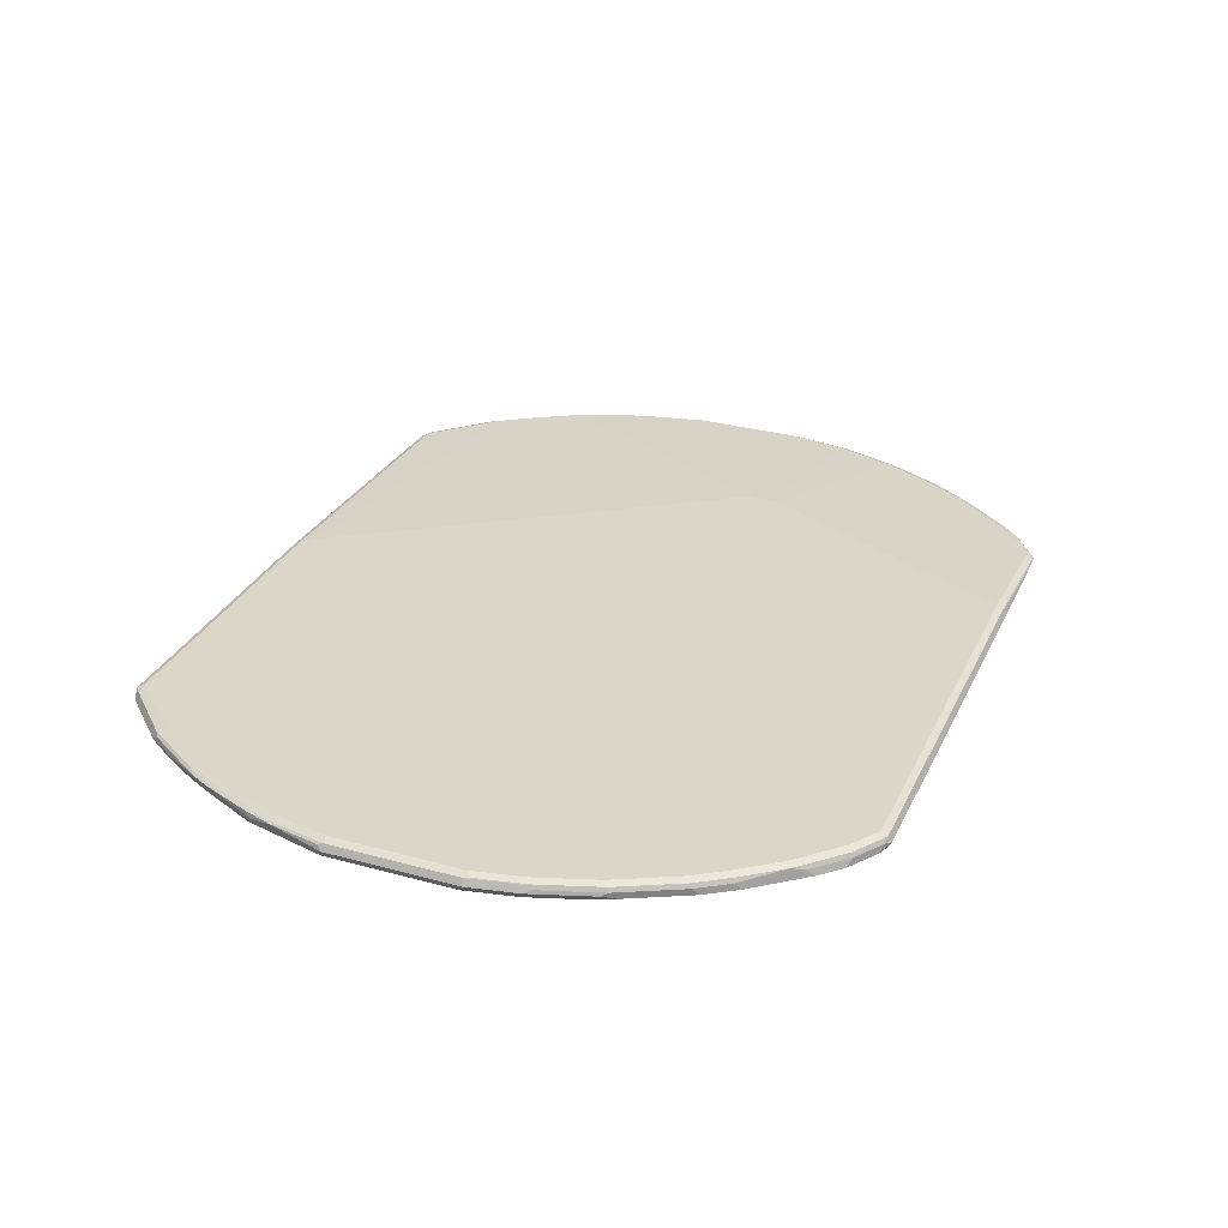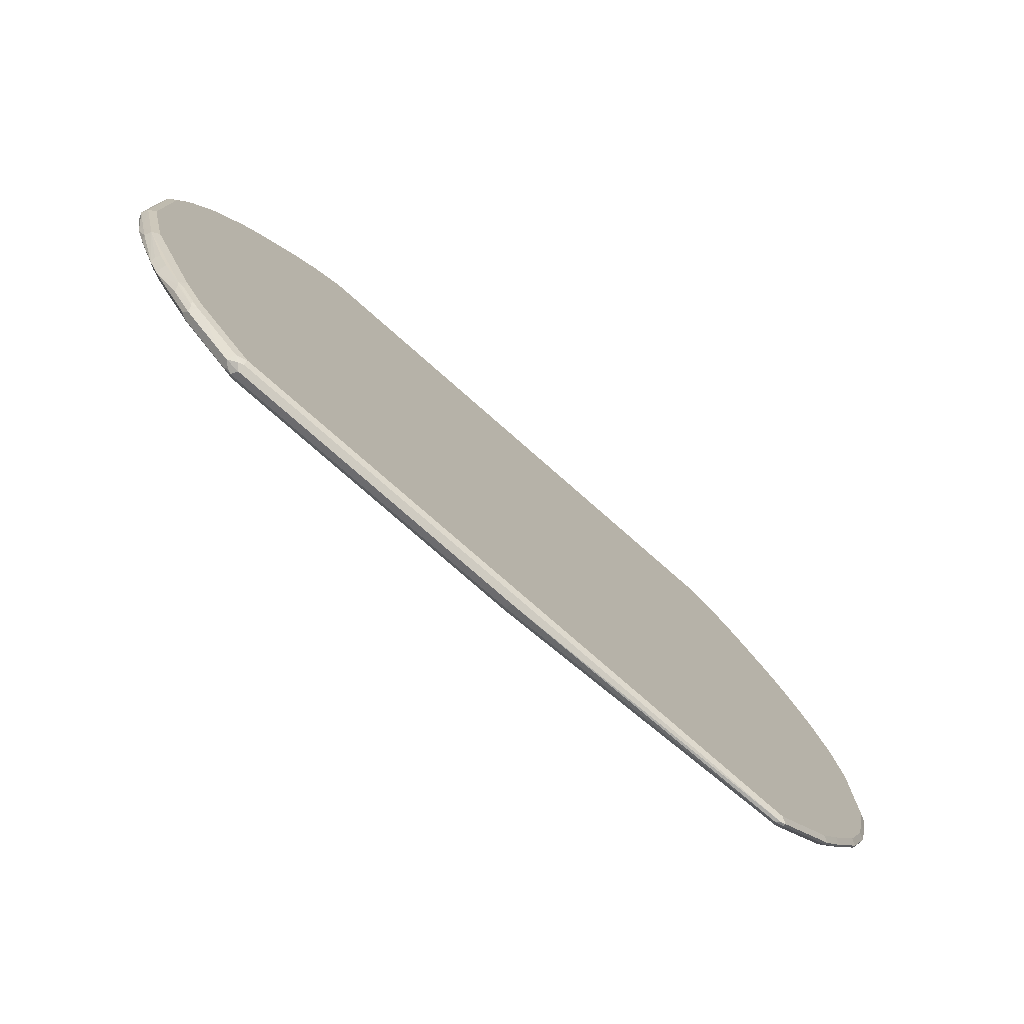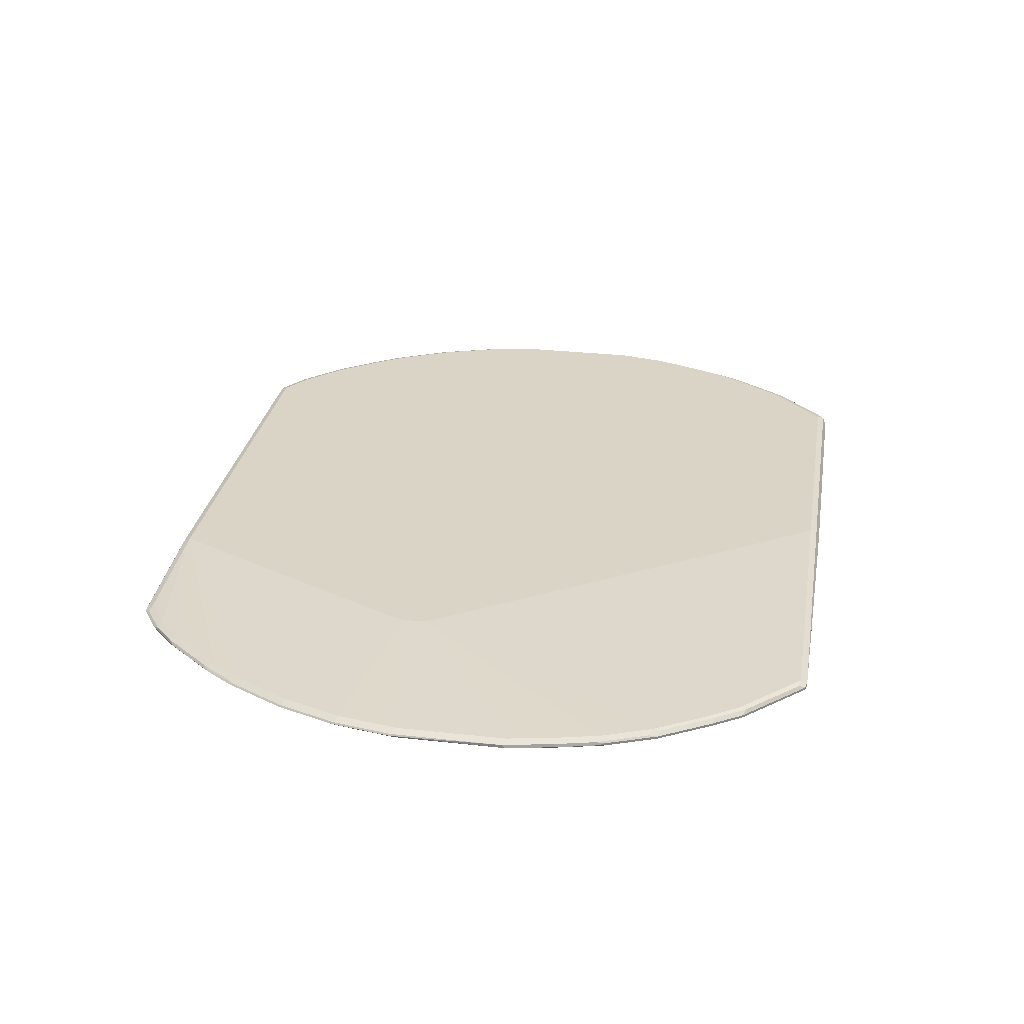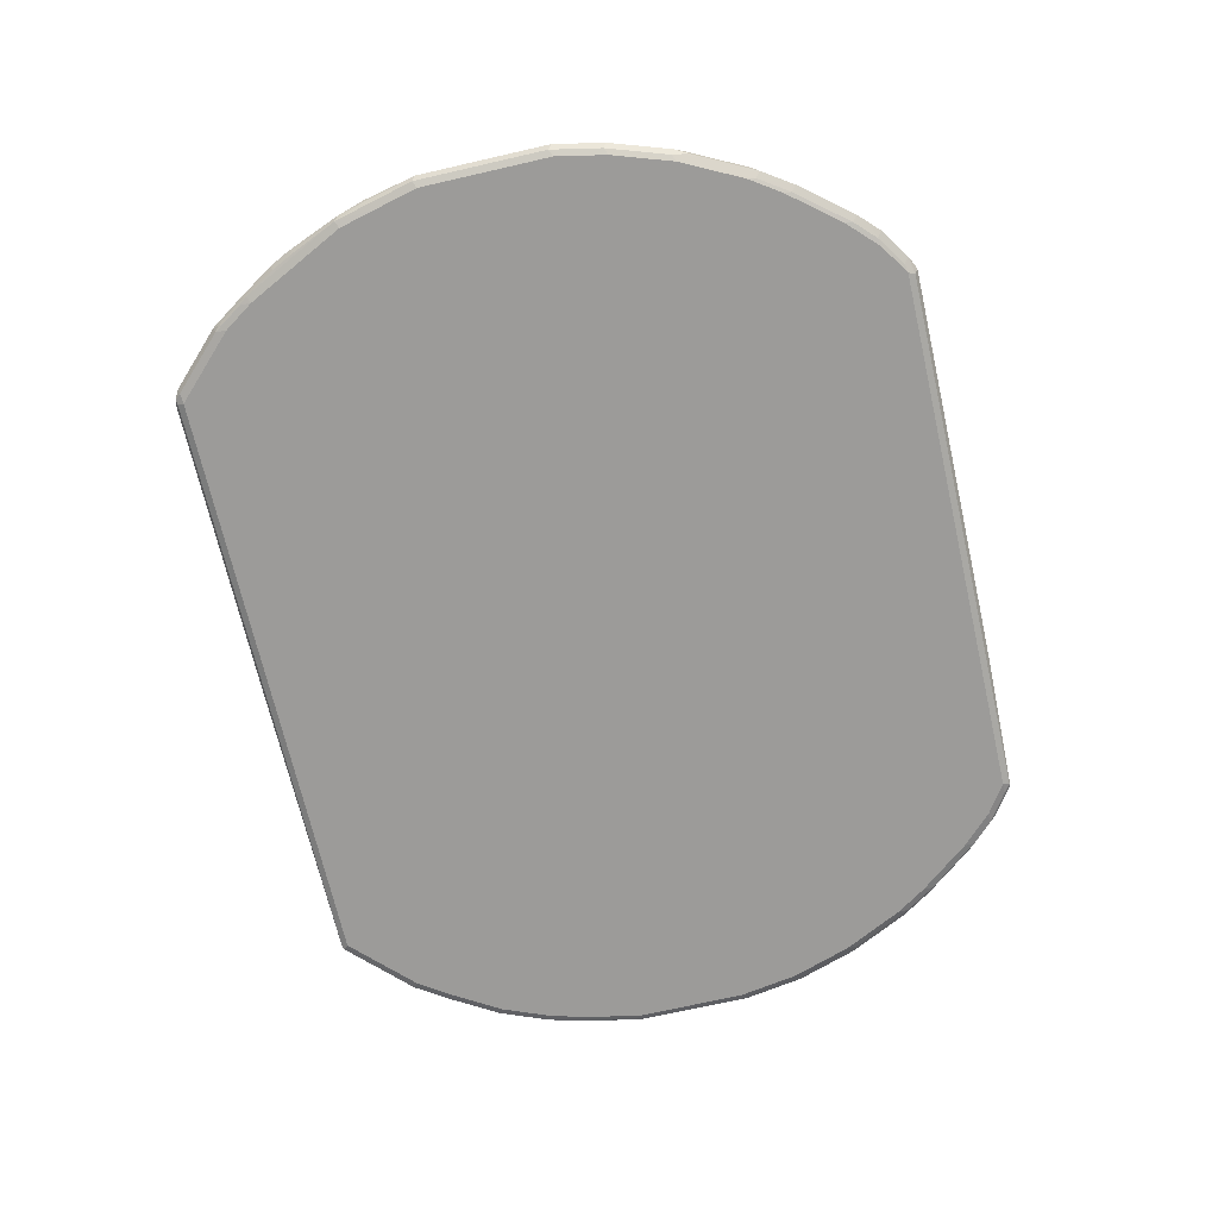
<metadata>
{"format":"obj","ext":"obj","renderer":"f3d","projection":"perspective","resolution":1024,"background":"white","views":[{"elev":30.2,"azim":-68.1,"up":"+Y"},{"elev":-77.6,"azim":-41.3,"up":"+Z"},{"elev":28.9,"azim":99.6,"up":"+Y"},{"elev":-69.9,"azim":-77.1,"up":"+Y"}]}
</metadata>
<code>
v -0.0001696 -0.1645 -0.7401
v -0.006817 -0.1508 -0.7332
v 0.6099 -0.1713 -0.7332
v 0.6167 -0.1782 -0.7332
v -0.6167 -0.1645 -0.7401
v -0.0001696 -0.1439 -0.7195
v 0.6167 -0.1645 -0.7195
v -0.6235 -0.1508 -0.7332
v 0.6269 -0.1747 -0.7298
v 0.6269 -0.1799 -0.7298
v -0.6167 -0.1782 -0.7332
v -0.627 -0.1747 -0.7349
v -0.644 -0.1645 -0.7264
v -0.632 -0.1542 -0.7298
v -0.6167 -0.1439 -0.7195
v -0.02066 -0.1438 -0.5136
v -0.0203 -0.1438 -0.5134
v 0.02051 -0.1439 -0.699
v 0.7196 -0.1645 -0.6167
v 0.6339 -0.1679 -0.7161
v -0.6398 -0.1491 -0.7195
v 0.6475 -0.1747 -0.7093
v 0.6475 -0.1799 -0.7093
v 0.6167 -0.185 -0.7195
v -0.6167 -0.185 -0.7195
v -0.6372 -0.1799 -0.722
v -0.6647 -0.1645 -0.7058
v -0.6604 -0.1491 -0.699
v -0.6579 -0.1439 -0.6784
v -0.6167 -0.1438 -0.5135
v -0.596 -0.1438 -0.5136
v 0.5482 -0.1438 0.08896
v 0.74 -0.1645 -0.5961
v 0.7365 -0.1679 -0.6133
v 0.6887 -0.1747 -0.6681
v 0.6887 -0.1799 -0.6681
v 0.7196 -0.185 -0.6167
v -0.6579 -0.185 -0.6784
v -0.6783 -0.1799 -0.681
v -0.6579 -0.1799 -0.7014
v -0.7195 -0.1799 -0.6398
v -0.7264 -0.1645 -0.6441
v -0.7221 -0.1491 -0.6372
v -0.6368 -0.1438 -0.4934
v -0.7195 -0.1439 -0.6167
v 0.555 -0.1438 0.1027
v 0.8429 -0.1645 -0.4316
v 0.7812 -0.1645 -0.5345
v 0.7777 -0.1679 -0.5516
v 0.7504 -0.1747 -0.6064
v 0.7504 -0.1799 -0.6064
v 0.74 -0.185 -0.5961
v -0.7195 -0.185 -0.6167
v -0.74 -0.1799 -0.6193
v -0.7468 -0.1645 -0.6235
v -0.7426 -0.1491 -0.6167
v -0.6573 -0.1438 -0.4728
v -0.74 -0.1439 -0.5961
v 0.555 -0.1438 0.1439
v 0.9251 -0.1645 -0.1439
v 0.9046 -0.1645 -0.2466
v 0.8839 -0.1645 -0.3289
v 0.8977 -0.1713 -0.322
v 0.8566 -0.1713 -0.4248
v 0.8394 -0.1679 -0.4487
v 0.7914 -0.1747 -0.5448
v 0.7914 -0.1799 -0.5448
v 0.7812 -0.185 -0.5345
v -0.74 -0.185 -0.5961
v -0.7812 -0.185 -0.5345
v -0.7812 -0.1799 -0.5575
v -0.7537 -0.1782 -0.603
v -0.7504 -0.1747 -0.6116
v -0.7555 -0.1542 -0.6064
v -0.788 -0.1645 -0.5619
v -0.7838 -0.1491 -0.5551
v -0.6575 -0.1438 -0.4522
v -0.7812 -0.1439 -0.5345
v -0.8222 -0.1439 -0.4728
v -0.8429 -0.1439 -0.4316
v -0.8838 -0.1439 -0.3289
v -0.9045 -0.1439 -0.2672
v -0.925 -0.1439 -0.1645
v 0.5499 -0.1438 0.1671
v 0.9046 -0.1645 0.2055
v 0.9251 -0.1645 0.08215
v 0.9387 -0.1713 -0.1369
v 0.9182 -0.1713 -0.2398
v 0.8977 -0.1782 -0.3289
v 0.8942 -0.1747 -0.3392
v 0.853 -0.1747 -0.4419
v 0.853 -0.1799 -0.4419
v 0.8429 -0.185 -0.4316
v -0.8634 -0.185 -0.3701
v -0.8977 -0.1782 -0.3357
v -0.836 -0.1782 -0.459
v -0.7949 -0.1782 -0.5413
v -0.7913 -0.1747 -0.5499
v -0.8377 -0.1542 -0.4831
v -0.8248 -0.1491 -0.4934
v -0.6575 -0.1438 -0.4319
v -0.8454 -0.1491 -0.4522
v -0.8864 -0.1491 -0.3495
v -0.8977 -0.1508 -0.3289
v -0.9182 -0.1508 -0.2672
v -0.9387 -0.1508 -0.1645
v -0.9354 -0.1491 0.113
v -0.925 -0.1439 0.1027
v 0.8634 -0.1645 0.3289
v 0.5196 -0.1438 0.2069
v 0.2877 -0.1439 0.7195
v 0.8977 -0.1713 0.274
v 0.9182 -0.1713 0.2124
v 0.9387 -0.1713 0.08896
v 0.9406 -0.1747 0.09244
v 0.9387 -0.1782 -0.1439
v 0.9182 -0.1782 -0.2466
v 0.8942 -0.1799 -0.3392
v 0.8839 -0.185 -0.3289
v -0.8838 -0.185 -0.3289
v -0.9045 -0.185 -0.2466
v -0.925 -0.185 -0.1645
v -0.9387 -0.1782 -0.1713
v -0.9199 -0.1645 -0.2698
v -0.9045 -0.1645 -0.3289
v -0.8582 -0.1542 -0.4419
v -0.8582 -0.1645 -0.4342
v -0.853 -0.1747 -0.4369
v -0.8325 -0.1747 -0.4779
v -0.8377 -0.1645 -0.4754
v -0.5341 -0.1438 0.06129
v -0.9045 -0.1439 0.2055
v -0.8994 -0.1542 -0.3392
v -0.9199 -0.1542 -0.2775
v -0.9405 -0.1542 -0.1747
v -0.9387 -0.1508 0.1027
v -0.9182 -0.1508 0.2055
v -0.9147 -0.1491 0.2157
v 0.877 -0.1713 0.3357
v 0.8429 -0.1645 0.3701
v 0.4727 -0.1438 0.2672
v 0.01017 -0.1491 0.7298
v 0.2877 -0.1508 0.7332
v 0.555 -0.1645 0.7195
v 0.6167 -0.1645 0.6784
v 0.6784 -0.1645 0.6167
v 0.7605 -0.1645 0.5139
v 0.8017 -0.1645 0.4522
v 0.4524 -0.1438 0.2876
v 0.4112 -0.1438 0.3288
v 0.2262 -0.1438 0.4932
v 0.226 -0.1438 0.4934
v 0.2055 -0.1438 0.5093
v 0.1852 -0.1438 0.5136
v -0.555 -0.1439 0.7195
v 0.8994 -0.1747 0.2775
v 0.9199 -0.1747 0.2157
v 0.9387 -0.1782 0.08215
v 0.9182 -0.1782 0.2055
v 0.9354 -0.1799 -0.1542
v 0.9147 -0.1799 -0.2569
v 0.9046 -0.185 -0.2466
v -0.925 -0.185 0.1027
v -0.9387 -0.1782 0.09592
v -0.9457 -0.1645 -0.1645
v -0.5136 -0.1438 0.1024
v -0.8634 -0.1439 0.3289
v -0.8737 -0.1491 0.3392
v -0.9457 -0.1645 0.1027
v -0.9182 -0.1576 0.2192
v -0.925 -0.1645 0.2055
v 0.8566 -0.1713 0.3769
v 0.8787 -0.1747 0.3392
v -0.5653 -0.1491 0.7298
v 0.2877 -0.1645 0.7401
v 0.298 -0.1542 0.7349
v 0.555 -0.1713 0.7332
v -0.555 -0.1508 0.7332
v 0.5755 -0.1696 0.722
v 0.6372 -0.1696 0.681
v 0.6784 -0.1696 0.6398
v 0.7605 -0.1696 0.537
v 0.8017 -0.1696 0.4754
v 0.8154 -0.1713 0.459
v 0.1647 -0.1438 0.5136
v -0.6167 -0.1439 0.6784
v 0.8977 -0.1782 0.2672
v 0.9251 -0.185 0.08215
v 0.9046 -0.185 0.2055
v 0.9251 -0.185 -0.1439
v -0.9045 -0.185 0.2055
v -0.9182 -0.1782 0.1986
v -0.8429 -0.1439 0.3701
v -0.8017 -0.1439 0.4522
v -0.7605 -0.1439 0.5139
v -0.6988 -0.1439 0.5961
v -0.6579 -0.1439 0.6372
v -0.8977 -0.1576 0.2809
v -0.877 -0.1576 0.3425
v -0.836 -0.1576 0.4248
v -0.812 -0.1491 0.4625
v -0.9045 -0.1645 0.2672
v -0.9114 -0.1713 0.233
v 0.8377 -0.1747 0.4214
v 0.866 -0.1799 0.3495
v 0.877 -0.1782 0.3289
v -0.627 -0.1491 0.6887
v -0.5687 -0.1576 0.7332
v -0.555 -0.1645 0.7401
v 0.5652 -0.1747 0.7349
v 0.6269 -0.1747 0.6937
v 0.632 -0.1747 0.6887
v 0.6527 -0.1747 0.6681
v 0.6887 -0.1747 0.6322
v 0.6937 -0.1747 0.627
v 0.7761 -0.1747 0.5242
v 0.7742 -0.1713 0.5207
v 0.817 -0.1747 0.4625
v 0.8634 -0.185 0.3289
v -0.8977 -0.1782 0.2604
v -0.8634 -0.185 0.3289
v -0.7709 -0.1491 0.5242
v -0.7092 -0.1491 0.6064
v -0.6887 -0.1491 0.627
v -0.8838 -0.1645 0.3289
v -0.8292 -0.1713 0.4384
v -0.8153 -0.1576 0.466
v -0.8634 -0.1645 0.3701
v -0.8497 -0.1713 0.3974
v -0.7744 -0.1576 0.5276
v -0.8909 -0.1713 0.2946
v -0.8737 -0.1747 0.3392
v 0.8043 -0.1799 0.4728
v 0.8455 -0.1799 0.3905
v 0.8429 -0.185 0.3701
v -0.651 -0.1576 0.6716
v -0.6303 -0.1576 0.692
v -0.5823 -0.1713 0.7264
v -0.5653 -0.1747 0.7298
v -0.5482 -0.1782 0.7332
v 0.5619 -0.1782 0.7332
v 0.6235 -0.1782 0.692
v 0.6398 -0.1799 0.6784
v 0.681 -0.1799 0.6372
v 0.7631 -0.1799 0.5345
v -0.877 -0.1782 0.322
v -0.8429 -0.185 0.3701
v -0.86 -0.1816 0.346
v -0.6852 -0.1713 0.6441
v -0.692 -0.1576 0.6304
v -0.7675 -0.1713 0.5413
v -0.8702 -0.1713 0.3563
v -0.7984 -0.1816 0.4693
v -0.812 -0.1747 0.4625
v -0.8085 -0.1713 0.4796
v 0.8017 -0.185 0.4522
v -0.644 -0.1713 0.6852
v -0.6647 -0.1713 0.6646
v -0.5722 -0.1816 0.7161
v -0.555 -0.185 0.7195
v 0.555 -0.185 0.7195
v 0.5781 -0.1799 0.7195
v 0.6167 -0.185 0.6784
v 0.6784 -0.185 0.6167
v 0.7605 -0.185 0.5139
v -0.8017 -0.185 0.4522
v -0.6748 -0.1816 0.6338
v -0.7572 -0.1816 0.531
v -0.6338 -0.1816 0.6749
v -0.6167 -0.185 0.6784
v -0.7605 -0.185 0.5139
v -0.6783 -0.185 0.6167
v -0.6579 -0.185 0.6372
f 1 2 3
f 158 188 160
f 158 189 188
f 158 159 189
f 156 206 187
f 156 173 206
f 156 159 157
f 156 187 159
f 155 185 166
f 155 207 174
f 155 186 207
f 155 166 186
f 148 183 184
f 147 183 148
f 147 182 183
f 159 187 189
f 147 181 182
f 145 181 146
f 145 180 181
f 144 180 145
f 144 179 180
f 144 177 179
f 143 209 175
f 143 178 209
f 143 176 177
f 143 175 176
f 142 178 143
f 142 174 178
f 140 184 172
f 140 148 184
f 139 172 173
f 146 181 147
f 138 198 168
f 160 190 162
f 160 188 190
f 176 210 177
f 175 241 210
f 175 240 241
f 175 209 240
f 175 210 176
f 174 209 178
f 174 208 209
f 174 237 208
f 174 207 237
f 173 204 205
f 173 205 206
f 172 204 173
f 172 184 204
f 171 203 202
f 160 162 161
f 171 192 203
f 169 192 171
f 168 201 193
f 168 200 201
f 168 199 200
f 168 198 199
f 167 168 193
f 166 197 186
f 166 196 197
f 166 195 196
f 166 194 195
f 166 193 194
f 164 192 169
f 163 192 164
f 163 191 192
f 170 171 202
f 177 210 179
f 138 170 198
f 137 169 171
f 112 156 113
f 111 174 142
f 111 155 174
f 111 185 155
f 111 154 185
f 111 153 154
f 111 152 153
f 111 151 152
f 111 150 151
f 111 149 150
f 111 141 149
f 111 148 140
f 111 147 148
f 111 146 147
f 112 139 173
f 111 145 146
f 111 177 144
f 111 143 177
f 111 142 143
f 110 141 111
f 109 172 139
f 109 140 172
f 109 111 140
f 109 139 112
f 107 132 108
f 107 138 132
f 107 137 138
f 107 136 137
f 106 136 107
f 106 135 136
f 111 144 145
f 137 171 170
f 112 173 156
f 113 115 114
f 137 170 138
f 136 169 137
f 135 169 136
f 135 165 169
f 134 165 135
f 132 168 167
f 132 138 168
f 131 193 166
f 131 167 193
f 131 132 167
f 128 130 129
f 127 130 128
f 125 133 126
f 125 134 133
f 113 157 115
f 124 134 125
f 123 165 124
f 123 169 165
f 123 164 169
f 122 164 123
f 122 163 164
f 118 162 119
f 118 161 162
f 117 160 161
f 116 160 117
f 116 158 160
f 115 159 158
f 115 157 159
f 115 158 116
f 113 156 157
f 124 165 134
f 105 135 106
f 179 210 180
f 180 211 212
f 238 259 239
f 236 258 257
f 236 249 258
f 236 250 249
f 236 257 237
f 233 235 234
f 233 256 235
f 233 265 256
f 233 245 265
f 229 252 232
f 227 251 230
f 227 255 251
f 226 248 253
f 226 232 248
f 238 257 269
f 226 229 232
f 226 253 254
f 225 229 228
f 225 252 229
f 225 232 252
f 223 251 249
f 223 230 251
f 223 236 224
f 223 250 236
f 223 249 250
f 222 230 223
f 221 232 246
f 221 248 232
f 221 247 248
f 220 232 231
f 226 254 255
f 220 246 232
f 238 269 259
f 239 260 240
f 269 273 270
f 268 271 272
f 267 273 269
f 267 272 273
f 267 268 272
f 259 270 260
f 259 269 270
f 257 258 269
f 253 271 268
f 253 266 271
f 253 255 254
f 251 253 268
f 251 255 253
f 249 268 267
f 239 259 260
f 249 251 268
f 249 267 269
f 247 253 248
f 247 266 253
f 244 263 264
f 244 265 245
f 244 264 265
f 243 263 244
f 243 261 263
f 243 262 261
f 241 243 242
f 241 262 243
f 241 261 262
f 240 261 241
f 240 260 261
f 249 269 258
f 180 210 211
f 220 221 246
f 216 233 218
f 199 228 200
f 199 225 228
f 198 225 199
f 198 202 225
f 197 224 207
f 196 224 197
f 196 223 224
f 195 223 196
f 195 222 223
f 194 222 195
f 194 201 222
f 193 201 194
f 192 220 203
f 191 221 220
f 200 226 255
f 191 220 192
f 187 206 219
f 186 197 207
f 184 218 204
f 184 216 218
f 184 217 216
f 183 217 184
f 182 217 183
f 182 216 217
f 181 216 182
f 181 215 216
f 181 214 215
f 180 214 181
f 180 213 214
f 180 212 213
f 187 219 189
f 216 244 245
f 200 255 227
f 200 228 229
f 216 245 233
f 215 244 216
f 214 243 244
f 214 244 215
f 213 243 214
f 212 243 213
f 211 243 212
f 211 242 243
f 210 242 211
f 210 241 242
f 209 239 240
f 209 238 239
f 208 257 238
f 208 237 257
f 200 227 201
f 208 238 209
f 207 236 237
f 205 219 206
f 205 235 219
f 205 234 235
f 204 234 205
f 204 233 234
f 204 218 233
f 202 232 225
f 202 231 232
f 202 220 231
f 202 203 220
f 201 230 222
f 201 227 230
f 200 229 226
f 207 224 236
f 105 134 135
f 170 202 198
f 104 133 134
f 24 271 266
f 24 272 271
f 24 273 272
f 24 270 273
f 24 260 270
f 24 261 260
f 24 263 261
f 24 264 263
f 24 265 264
f 24 256 265
f 24 235 256
f 24 219 235
f 24 189 219
f 24 188 189
f 24 266 247
f 24 190 188
f 24 119 162
f 24 93 119
f 24 68 93
f 24 52 68
f 24 37 52
f 24 36 37
f 23 36 24
f 22 36 23
f 22 35 36
f 20 35 22
f 20 34 35
f 19 34 20
f 19 33 34
f 18 33 19
f 24 162 190
f 18 32 33
f 24 247 221
f 24 191 163
f 35 50 51
f 34 50 35
f 34 49 50
f 34 48 49
f 33 48 34
f 32 48 33
f 32 47 48
f 32 46 47
f 29 45 44
f 29 44 30
f 28 45 29
f 28 43 45
f 27 40 39
f 27 43 28
f 24 221 191
f 27 42 43
f 27 39 41
f 25 40 26
f 25 39 40
f 25 41 39
f 25 38 41
f 24 38 25
f 24 53 38
f 24 69 53
f 24 70 69
f 24 94 70
f 24 120 94
f 24 121 120
f 24 122 121
f 24 163 122
f 27 41 42
f 35 51 36
f 17 32 18
f 16 46 32
f 9 23 10
f 9 22 23
f 9 20 22
f 8 21 15
f 8 14 21
f 7 18 19
f 7 20 9
f 7 19 20
f 6 18 7
f 6 17 18
f 6 16 17
f 6 31 16
f 6 15 31
f 5 14 8
f 10 23 24
f 104 134 105
f 4 10 11
f 4 9 10
f 3 9 4
f 3 7 9
f 2 15 6
f 2 8 15
f 2 7 3
f 2 6 7
f 1 8 2
f 1 5 8
f 1 12 5
f 1 11 12
f 1 4 11
f 1 3 4
f 5 12 13
f 16 32 17
f 10 24 25
f 11 25 26
f 16 59 46
f 16 84 59
f 16 110 84
f 16 141 110
f 16 149 141
f 16 150 149
f 16 151 150
f 16 152 151
f 16 153 152
f 16 154 153
f 16 185 154
f 16 166 185
f 16 131 166
f 16 101 131
f 10 25 11
f 16 77 101
f 16 44 57
f 16 30 44
f 16 31 30
f 15 30 31
f 15 29 30
f 15 28 29
f 15 21 28
f 13 28 21
f 13 27 28
f 13 40 27
f 13 26 40
f 13 21 14
f 12 26 13
f 11 26 12
f 16 57 77
f 36 51 37
f 5 13 14
f 38 53 41
f 87 116 88
f 87 115 116
f 87 114 115
f 86 113 114
f 85 109 112
f 85 113 86
f 84 111 109
f 84 110 111
f 84 109 85
f 83 107 108
f 83 106 107
f 82 106 83
f 82 105 106
f 82 104 105
f 88 116 117
f 81 104 82
f 80 103 81
f 80 102 103
f 79 102 80
f 79 100 102
f 77 108 101
f 77 83 108
f 76 79 78
f 76 100 79
f 76 99 100
f 75 98 99
f 74 99 76
f 74 75 99
f 73 98 75
f 73 97 98
f 81 103 104
f 72 97 73
f 88 117 89
f 89 117 161
f 37 51 52
f 102 104 103
f 102 133 104
f 102 126 133
f 101 132 131
f 101 108 132
f 99 102 100
f 99 126 102
f 99 127 126
f 99 130 127
f 99 129 130
f 98 129 99
f 97 129 98
f 96 129 97
f 89 118 90
f 95 129 96
f 95 127 128
f 95 126 127
f 95 125 126
f 95 124 125
f 95 123 124
f 95 122 123
f 95 121 122
f 95 120 121
f 94 120 95
f 93 118 119
f 92 118 93
f 90 92 91
f 90 118 92
f 89 161 118
f 95 128 129
f 70 97 71
f 85 112 113
f 70 95 96
f 54 70 71
f 54 69 70
f 51 68 52
f 51 67 68
f 50 67 51
f 50 66 67
f 49 66 50
f 49 91 66
f 49 65 91
f 47 49 48
f 47 65 49
f 47 91 65
f 47 64 91
f 47 63 64
f 54 71 97
f 47 62 63
f 46 61 62
f 46 60 61
f 46 86 60
f 46 59 86
f 44 58 57
f 44 45 58
f 43 58 45
f 70 96 97
f 42 56 43
f 42 55 56
f 41 55 42
f 41 54 55
f 41 69 54
f 41 53 69
f 46 62 47
f 54 97 72
f 43 56 58
f 54 73 55
f 54 72 73
f 67 93 68
f 67 92 93
f 66 92 67
f 64 90 91
f 63 88 89
f 63 90 64
f 63 89 90
f 61 63 62
f 61 88 63
f 60 114 87
f 60 86 114
f 60 88 61
f 60 87 88
f 59 85 86
f 66 91 92
f 55 75 74
f 59 84 85
f 55 73 75
f 56 74 76
f 56 76 78
f 70 94 95
f 56 78 58
f 55 74 56
f 57 78 79
f 57 79 80
f 57 80 81
f 57 81 82
f 57 82 83
f 57 58 78
f 57 83 77

</code>
